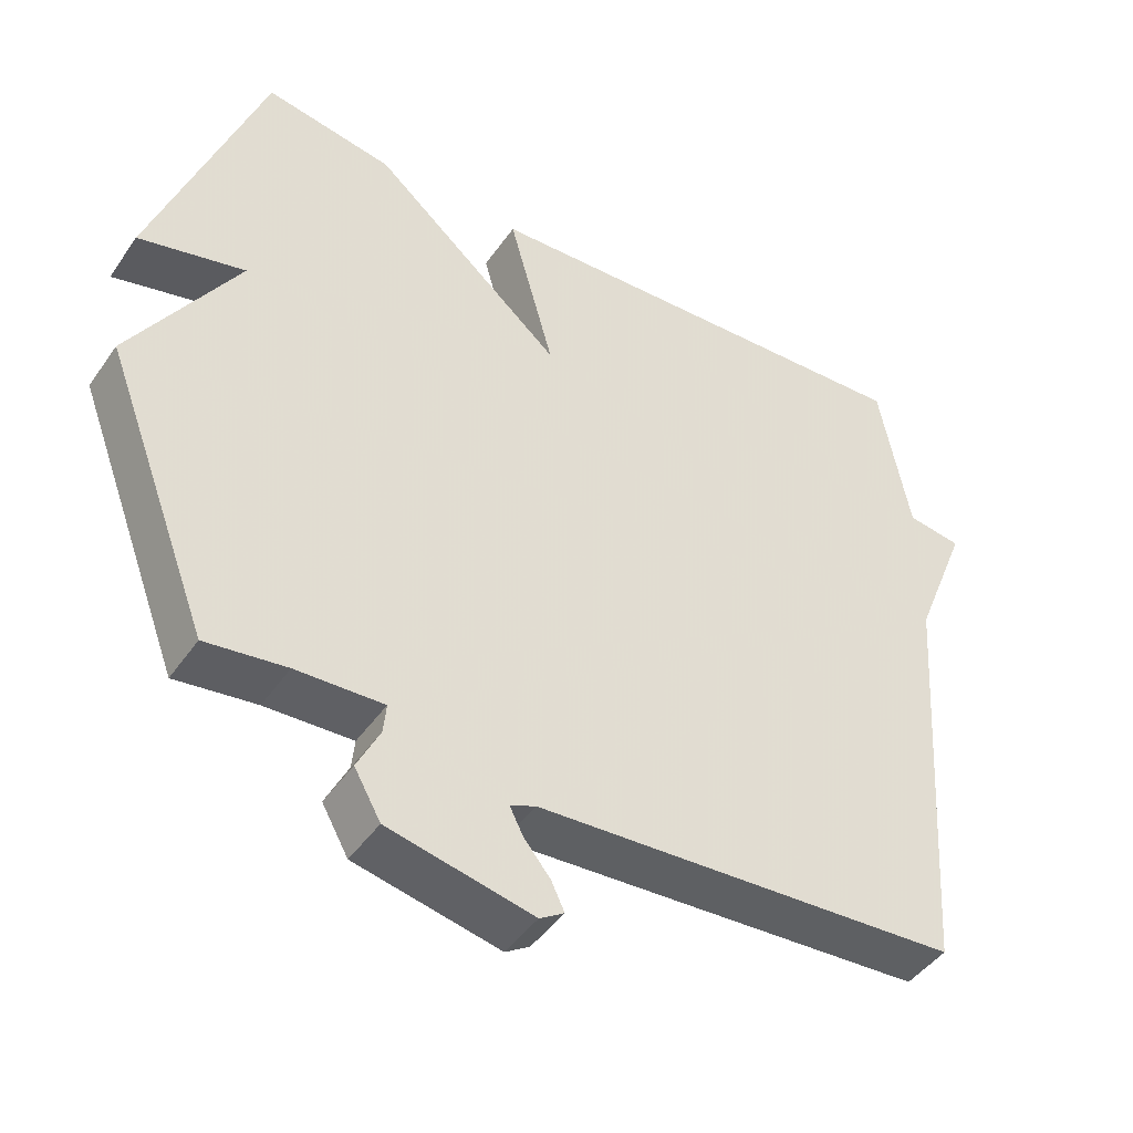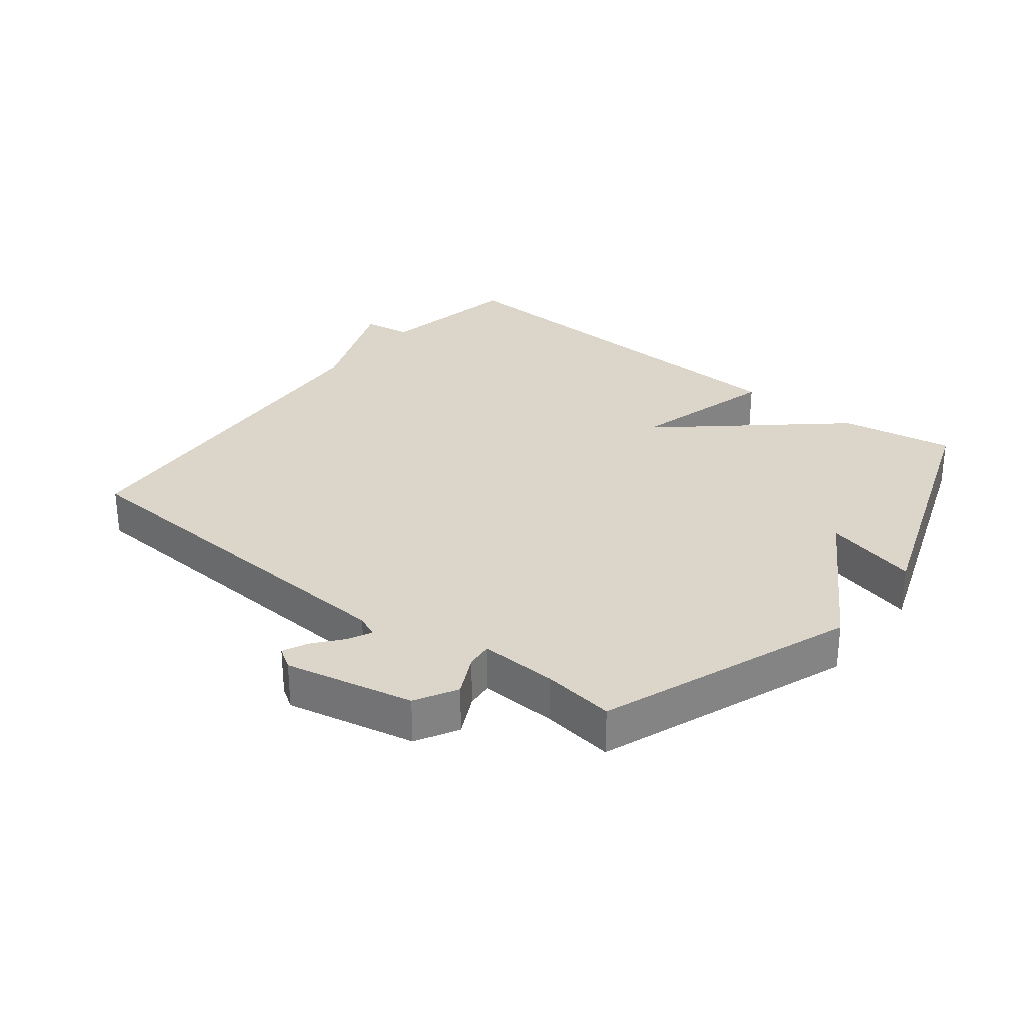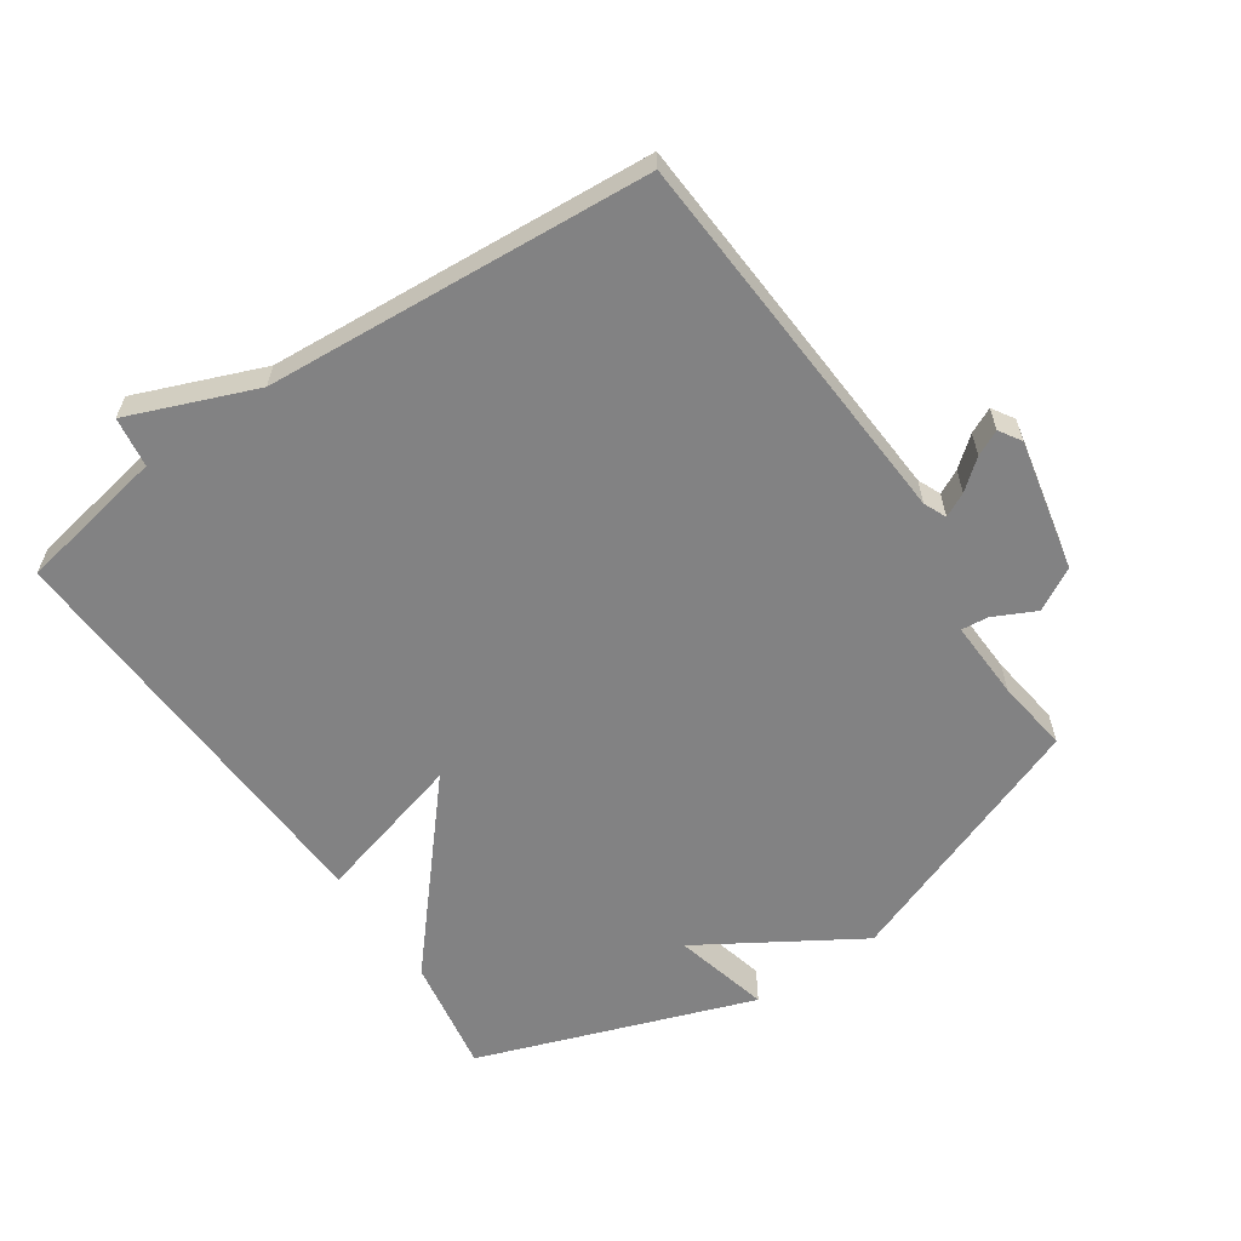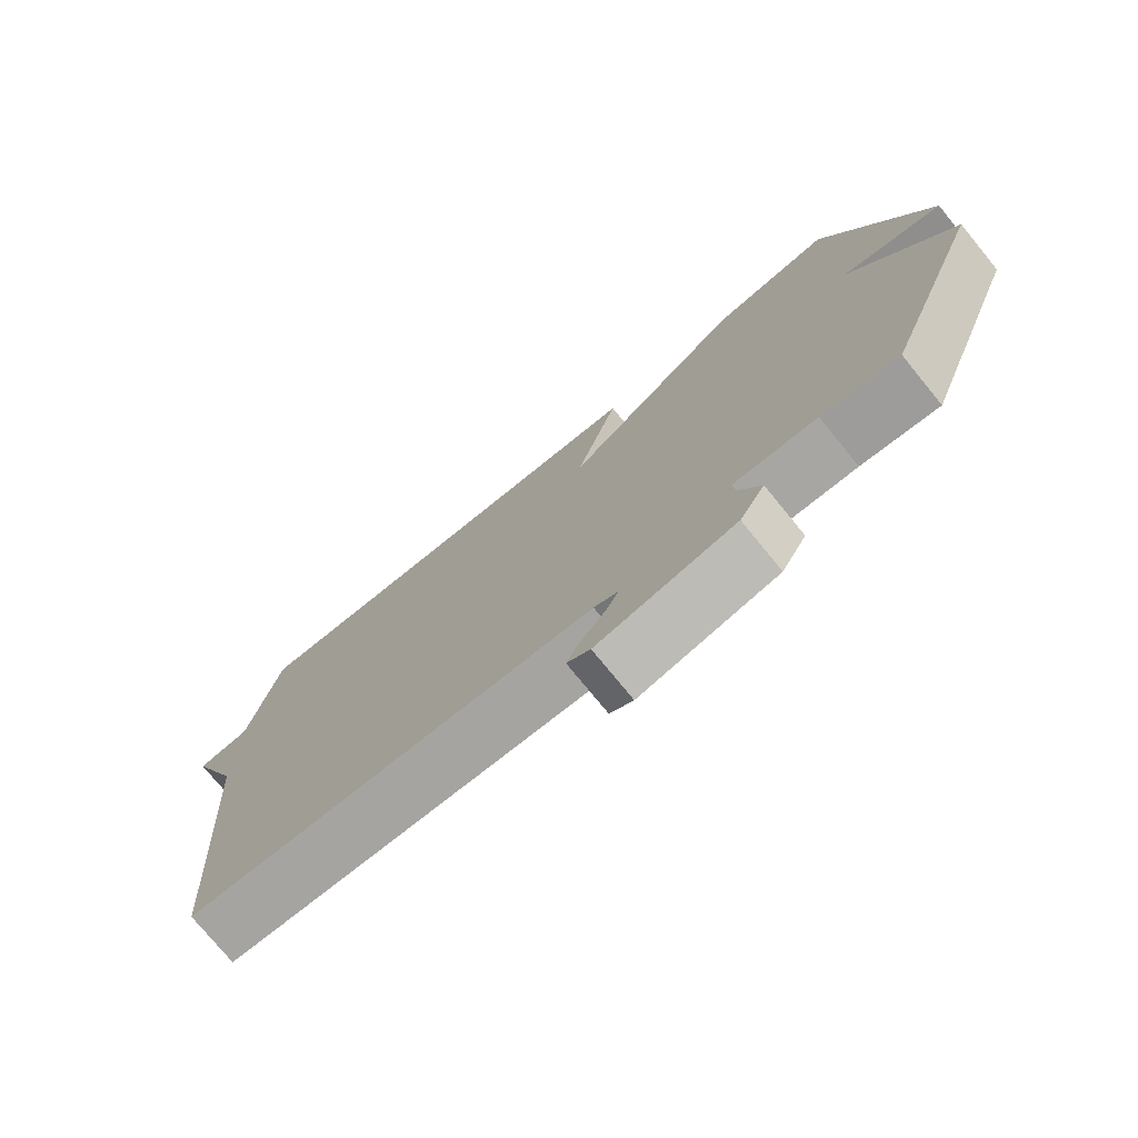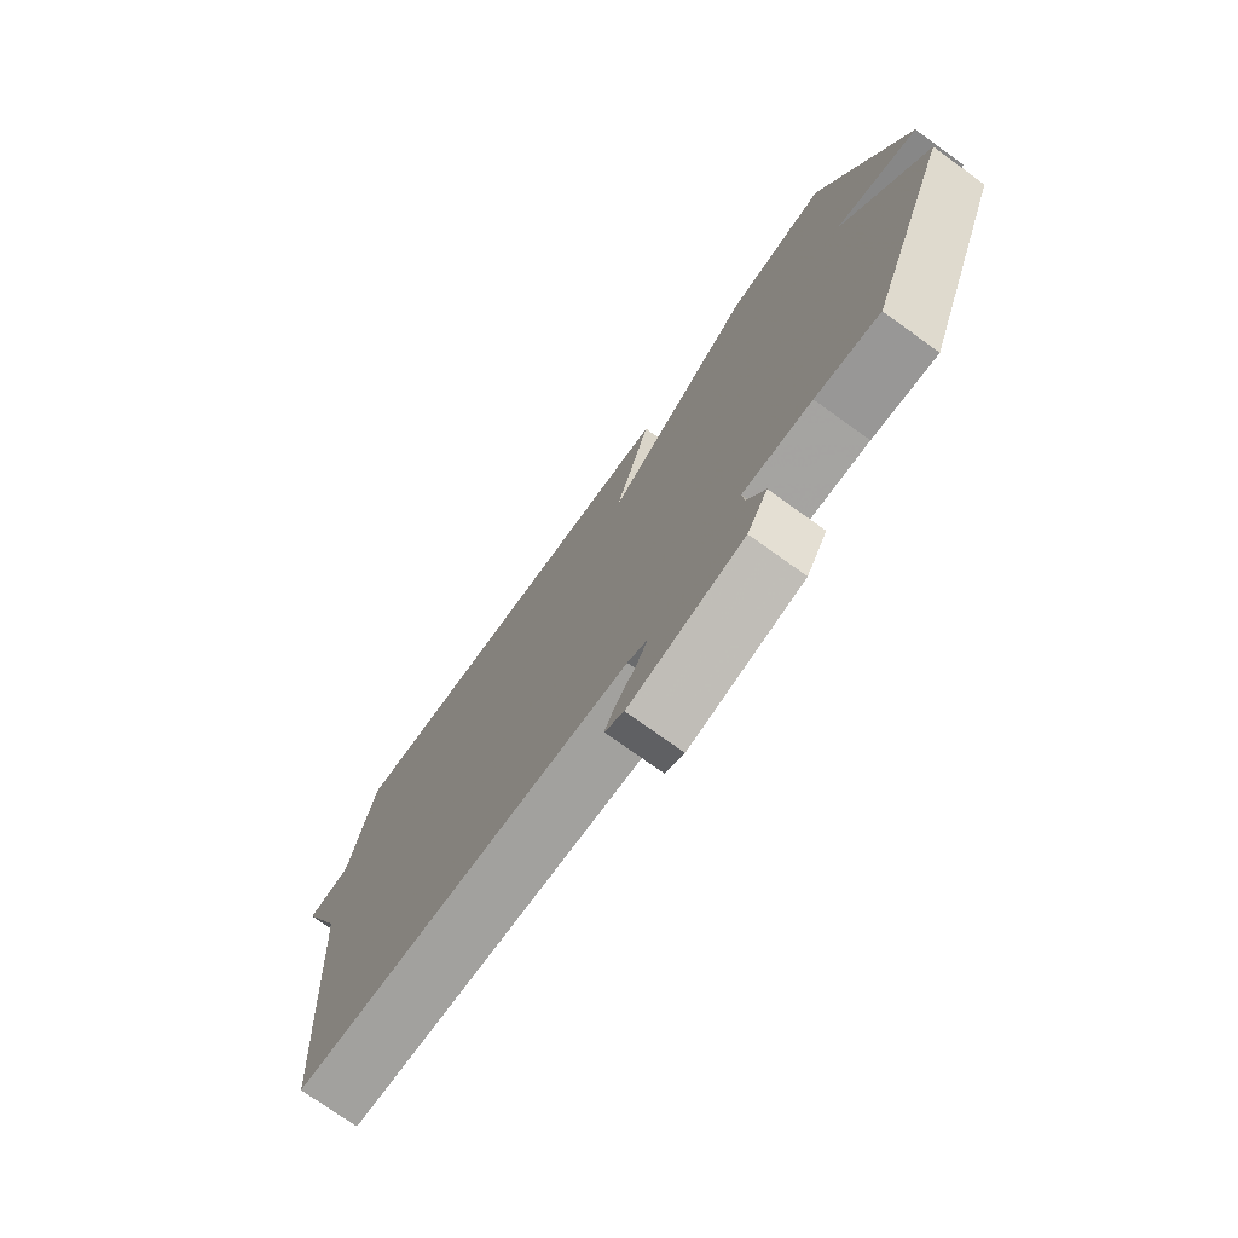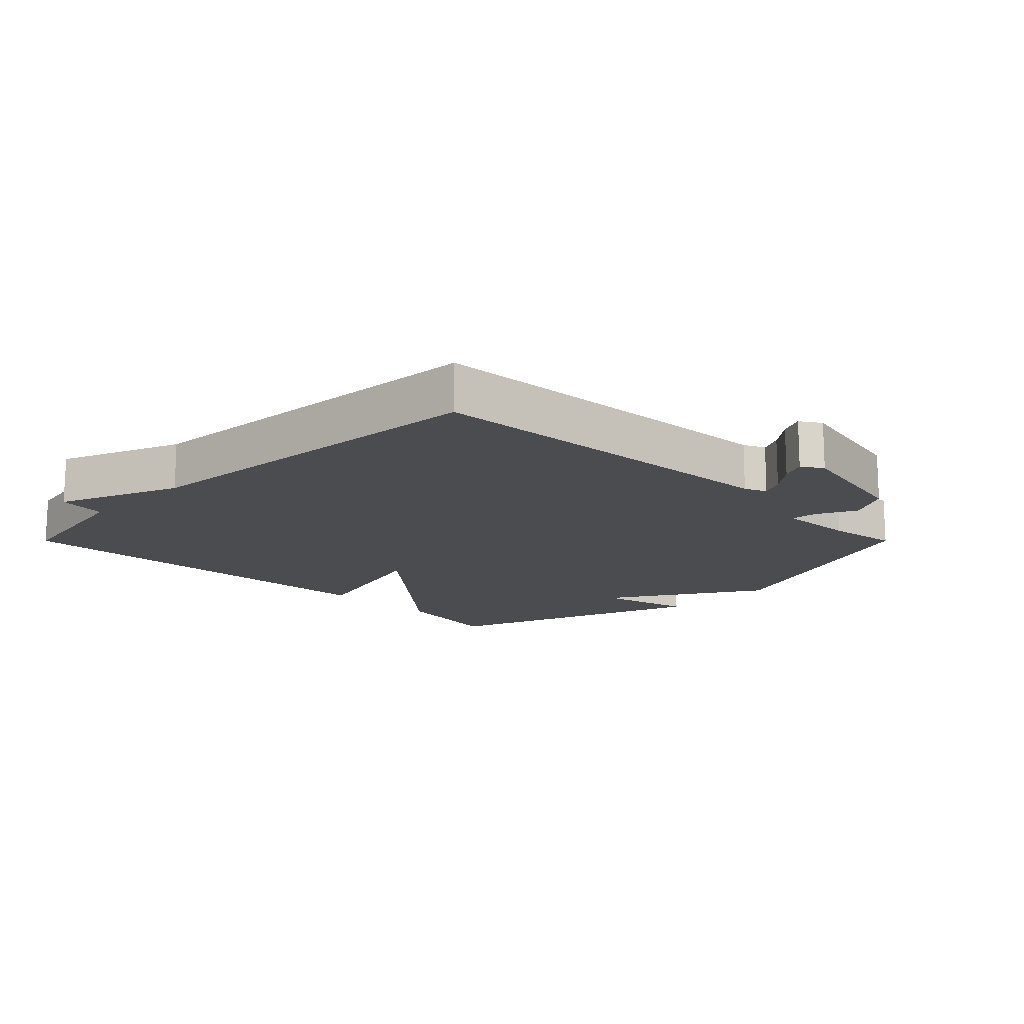
<metadata>
{"format":"obj","ext":"obj","renderer":"f3d","projection":"perspective","resolution":1024,"background":"white","views":[{"elev":-45.3,"azim":-32.7,"up":"+Z"},{"elev":29.8,"azim":-141.9,"up":"+Y"},{"elev":-60.8,"azim":124.2,"up":"+Y"},{"elev":-76.1,"azim":-140.7,"up":"+Z"},{"elev":-75.3,"azim":-125.7,"up":"+Z"},{"elev":-15.0,"azim":135.0,"up":"+Y"}]}
</metadata>
<code>
v 0.5 0.07 0.5
v 0.541 0.07 0.277
v 0.616 0.07 0.266
v 0.541 0.07 0.077
v 0.5 0.07 -0.5
v -0.078 0.07 -0.536
v -0.112 0.07 -0.551
v -0.094 0.07 -0.587
v -0.058 0.07 -0.631
v -0.04 0.07 -0.669
v -0.073 0.07 -0.69
v -0.27 0.07 -0.648
v -0.306 0.07 -0.584
v -0.275 0.07 -0.521
v -0.271 0.07 -0.48
v -0.39 0.07 -0.485
v -0.5 0.07 -0.5
v -0.647 0.07 -0.113
v -0.502 0.07 0.123
v -0.647 0.07 0.087
v -0.5 0.07 0.5
v -0.325 0.07 0.47
v -0.063 0.07 0.244
v -0.125 0.07 0.47
v 0.5 0 0.5
v 0.541 0 0.277
v 0.616 0 0.266
v 0.541 0 0.077
v 0.5 0 -0.5
v -0.078 0 -0.536
v -0.112 0 -0.551
v -0.094 0 -0.587
v -0.058 0 -0.631
v -0.04 0 -0.669
v -0.073 0 -0.69
v -0.27 0 -0.648
v -0.306 0 -0.584
v -0.275 0 -0.521
v -0.271 0 -0.48
v -0.39 0 -0.485
v -0.5 0 -0.5
v -0.647 0 -0.113
v -0.502 0 0.123
v -0.647 0 0.087
v -0.5 0 0.5
v -0.325 0 0.47
v -0.063 0 0.244
v -0.125 0 0.47
f 23 24 1 2
f 21 22 23
f 20 21 23
f 19 20 23
f 2 3 4
f 23 2 4
f 19 23 4
f 18 19 4
f 17 18 4
f 16 17 4
f 15 16 4
f 4 5 6
f 15 4 6
f 14 15 6
f 12 13 14
f 11 12 14
f 10 11 14
f 9 10 14
f 8 9 14
f 7 8 14
f 6 7 14
f 26 25 48 47
f 47 46 45
f 47 45 44
f 47 44 43
f 28 27 26
f 28 26 47
f 28 47 43
f 28 43 42
f 28 42 41
f 28 41 40
f 28 40 39
f 30 29 28
f 30 28 39
f 30 39 38
f 38 37 36
f 38 36 35
f 38 35 34
f 38 34 33
f 38 33 32
f 38 32 31
f 38 31 30
f 1 25 26 2
f 2 26 27 3
f 3 27 28 4
f 4 28 29 5
f 5 29 30 6
f 6 30 31 7
f 7 31 32 8
f 8 32 33 9
f 9 33 34 10
f 10 34 35 11
f 11 35 36 12
f 12 36 37 13
f 13 37 38 14
f 14 38 39 15
f 15 39 40 16
f 16 40 41 17
f 17 41 42 18
f 18 42 43 19
f 19 43 44 20
f 20 44 45 21
f 21 45 46 22
f 22 46 47 23
f 23 47 48 24
f 24 48 25 1

</code>
